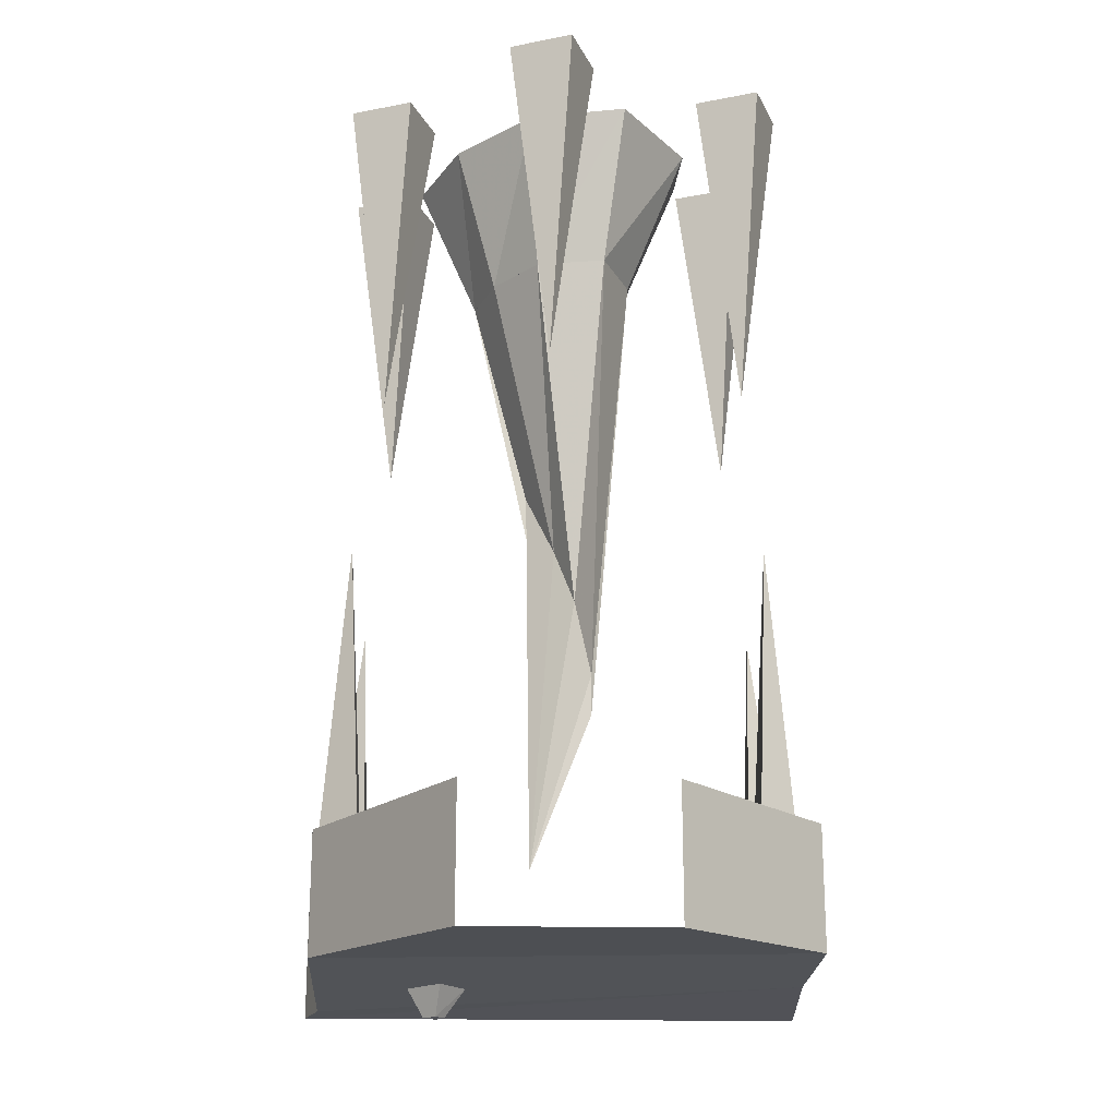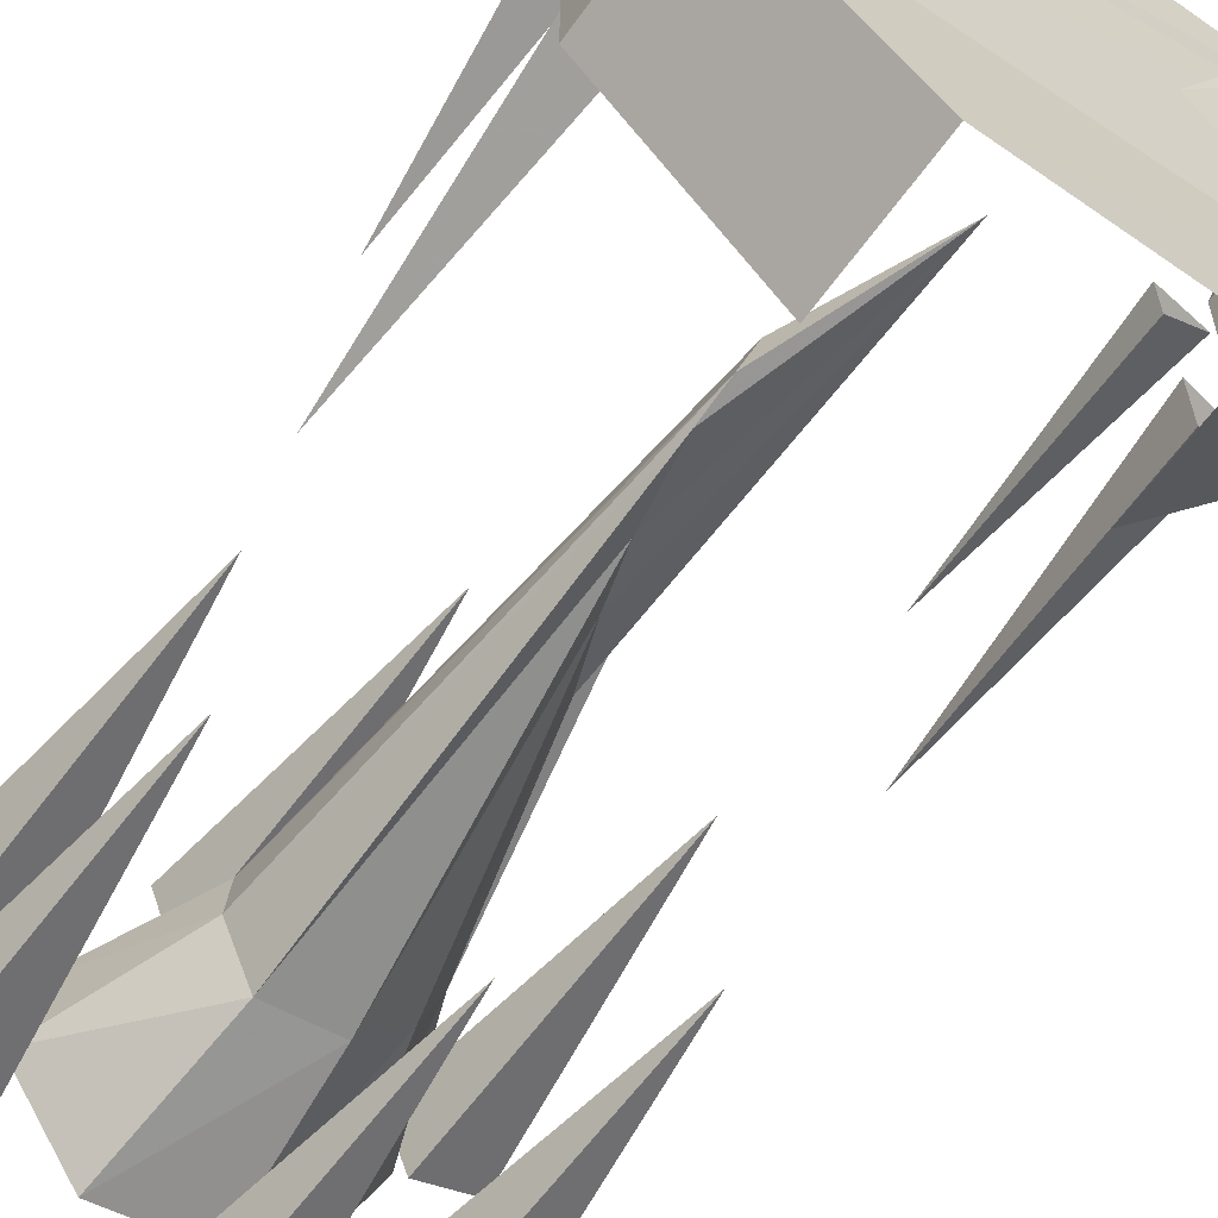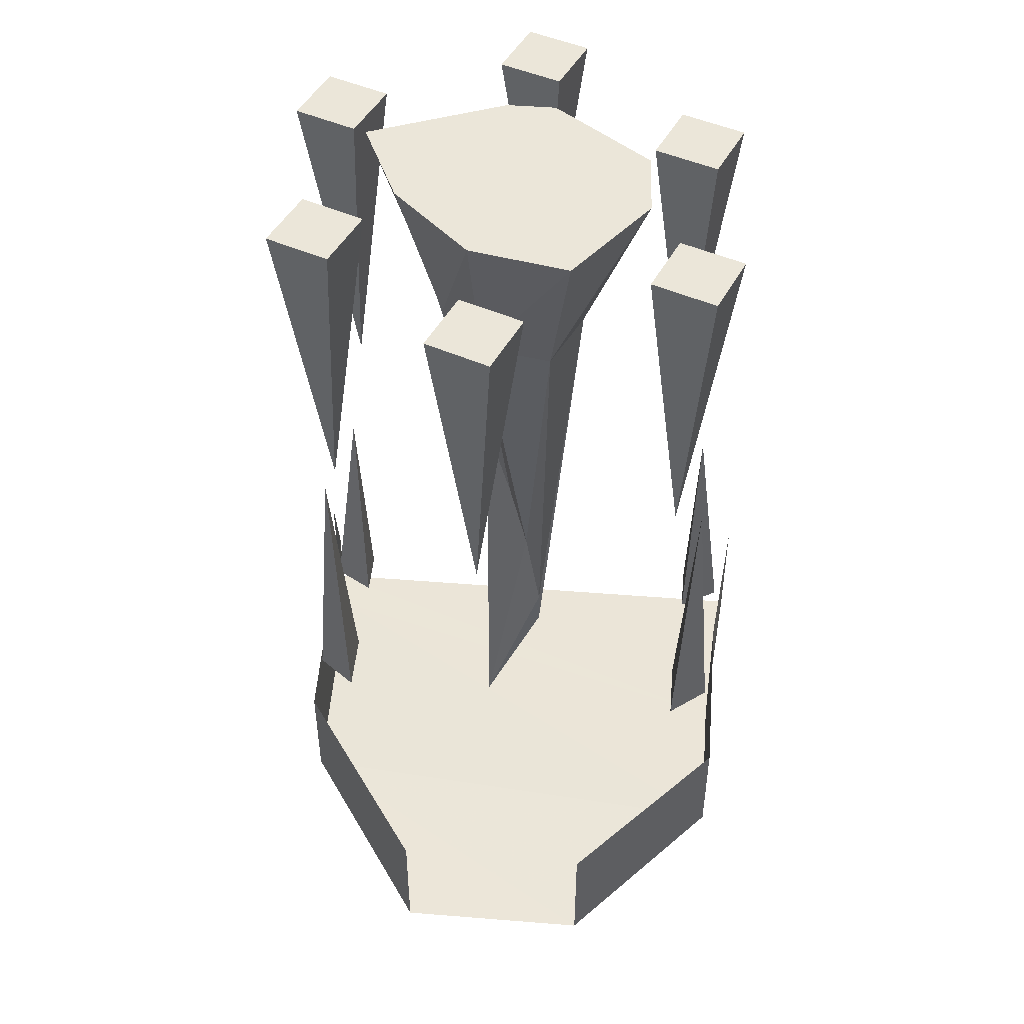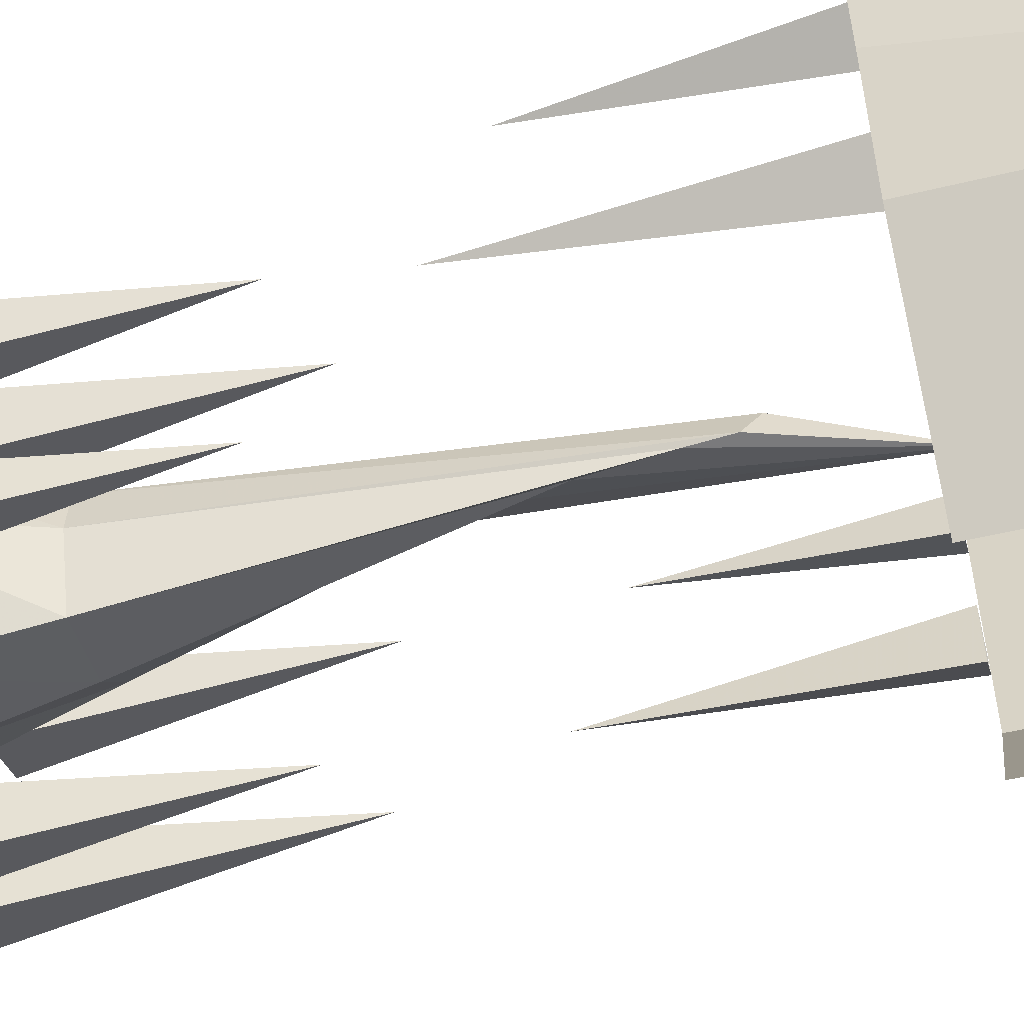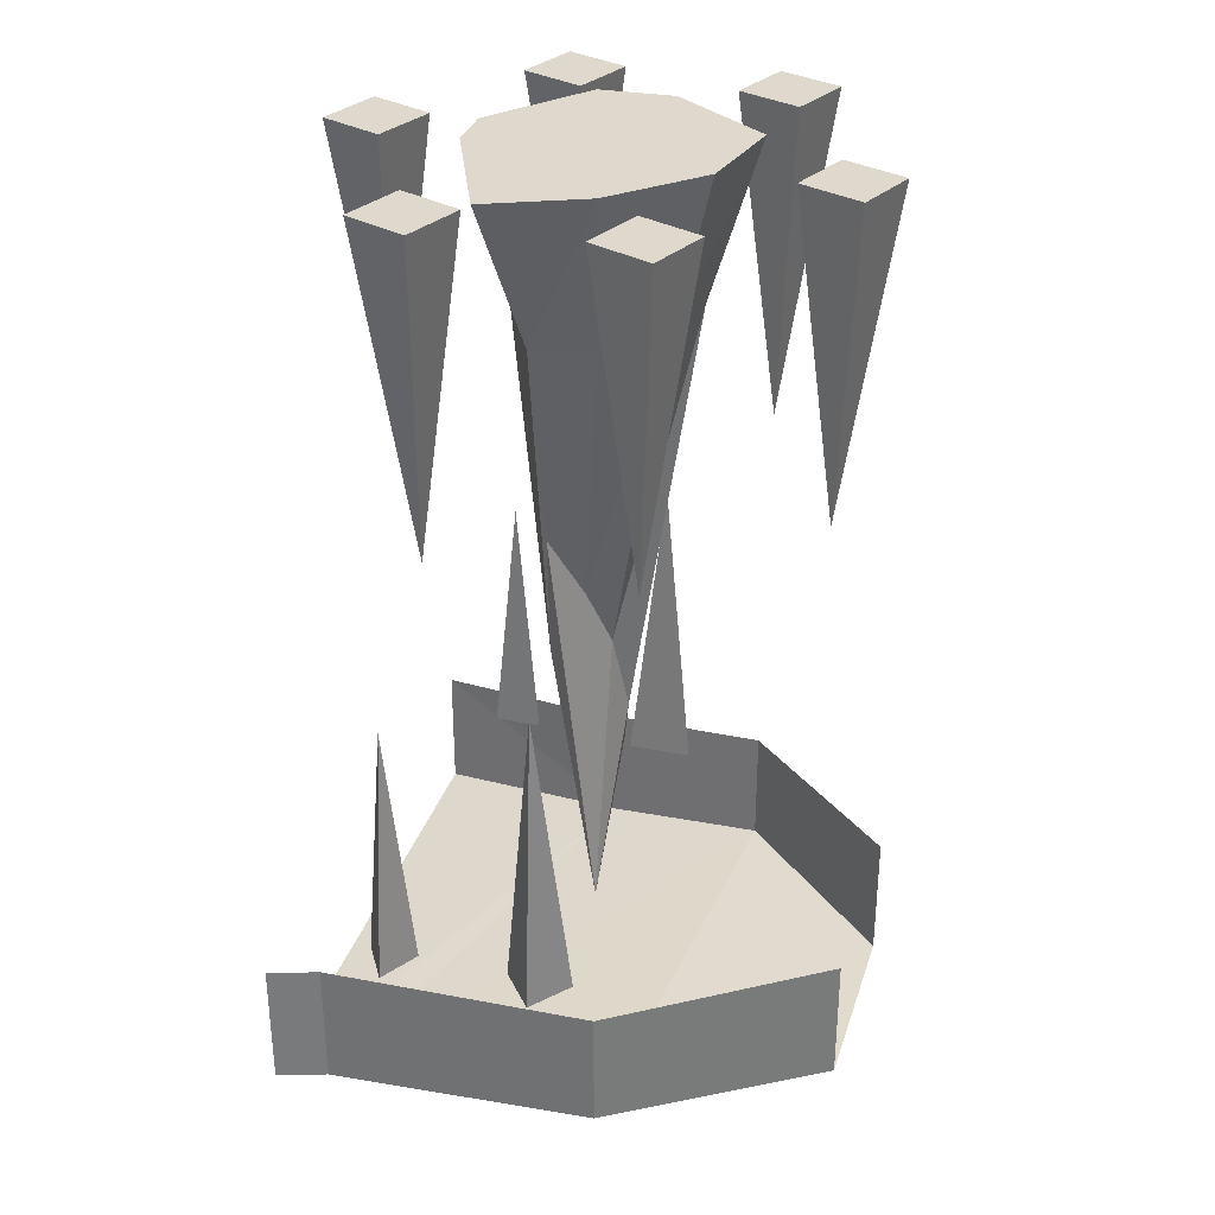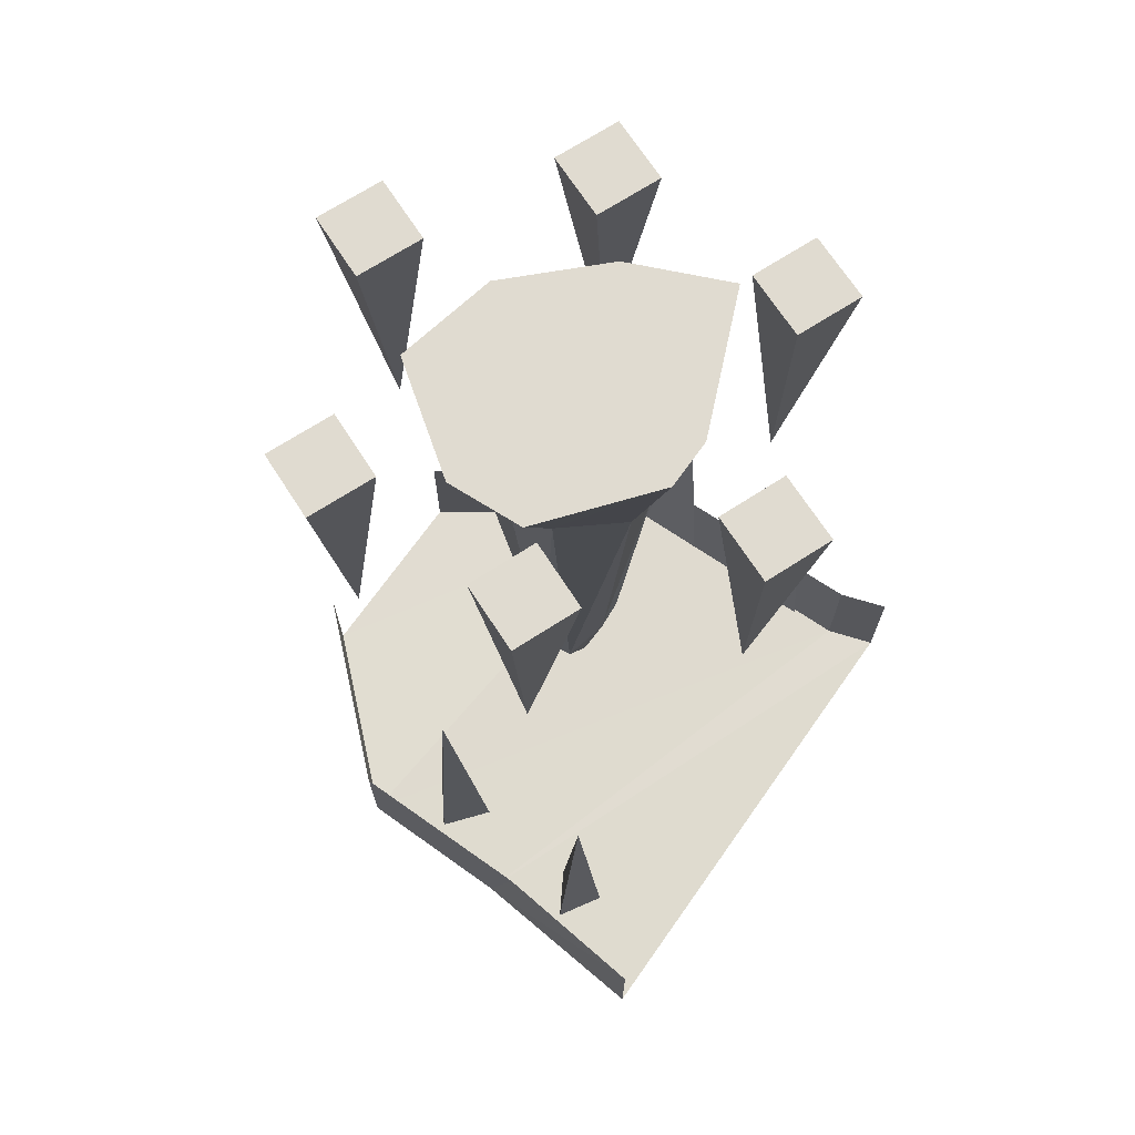
<metadata>
{"format":"obj","ext":"obj","renderer":"f3d","projection":"perspective","resolution":1024,"background":"white","views":[{"elev":-20.3,"azim":177.9,"up":"+Y"},{"elev":-61.5,"azim":-35.4,"up":"+Z"},{"elev":46.9,"azim":-174.8,"up":"+Y"},{"elev":-53.5,"azim":-75.5,"up":"+Z"},{"elev":32.1,"azim":106.6,"up":"+Y"},{"elev":69.8,"azim":-54.7,"up":"+Y"}]}
</metadata>
<code>
v 0.4531 -1.688 -0.1094
v 0.1875 -1.703 -0.5
v 0.1875 -1.453 -0.5
v 0.4531 -1.453 -0.1094
v 0.4688 -1.703 0.4062
v -0.4688 -1.688 -0.1875
v -0.1875 -1.703 -0.5
v -0.4688 -1.695 0.125
v -0.4688 -1.453 0.1875
v -0.4688 -1.453 -0.1875
v -0.1875 -1.453 -0.5
v 0.4688 -1.453 0.4062
v 0.5 -1.703 0.5
v -0.5 -1.703 0.5
v -0.5 -1.453 0.5
v 0.5 -1.453 0.5
v 0.2188 -1.703 0.0625
v 0.2812 -1.703 0.125
v 0.25 -1.758 0.125
v 0.2266 -1.758 0.1016
v 0.1719 -1.703 0.125
v 0.2109 -1.758 0.125
v 0.2422 -1.703 0.1797
v 0.2266 -1.758 0.1406
v 0.02344 -0.9766 0.1016
v 0 -1.086 0.08594
v -0.04688 -1.234 0.03906
v -0.0625 -1.203 -0.01562
v -0.0625 -1.125 -0.02344
v -0.03125 -0.9688 0
v 0.007812 -0.8516 0.03906
v 0.0625 -0.7188 0.09375
v 0.1719 -0.2969 0.08594
v 0.02344 -0.2969 0.1641
v 0.05469 -1.5 0.007812
v 0.1328 -0.2969 -0.02344
v 0.2109 0 -0.04688
v 0.2891 0 0.1328
v -0.08594 -0.2969 -0.1484
v 0.04688 -0.2969 -0.125
v 0.0625 0 -0.1953
v -0.2578 0 -0.04688
v 0.03125 0 0.2422
v -0.04688 -0.2969 0.1641
v -0.1406 -0.2969 -0.02344
v -0.125 0 -0.2344
v -0.1328 -0.2969 0.0625
v -0.25 0 0.09375
v -0.0625 0 0.2422
v 0.4531 -1.453 0.2969
v 0.375 -1.453 0.25
v 0.3906 -0.9531 0.2969
v 0.375 -1.453 0.3438
v 0.4531 -1.453 0.01562
v 0.375 -1.453 -0.04688
v 0.4062 -0.8594 0.01562
v 0.375 -1.453 0.07812
v -0.4062 -0.8594 0
v -0.375 -1.453 -0.0625
v -0.4531 -1.453 0
v -0.375 -1.453 0.0625
v -0.4062 -0.9531 0.3125
v -0.3906 -1.453 0.2656
v -0.4688 -1.453 0.3125
v -0.3906 -1.453 0.3594
v 0.3047 0 -0.2422
v 0.4219 0 -0.1953
v 0.3438 -0.625 -0.1562
v 0.2578 0 -0.125
v 0.375 0 -0.07812
v -0.3828 0 -0.3047
v -0.2656 0 -0.2578
v -0.3438 -0.625 -0.2188
v -0.4297 0 -0.1875
v -0.3125 0 -0.1406
v -0.007812 0 -0.4922
v 0.1094 0 -0.4453
v 0.03125 -0.625 -0.4062
v -0.05469 0 -0.375
v 0.0625 0 -0.3281
v 0.007812 0 0.4922
v -0.1094 0 0.4453
v -0.03125 -0.625 0.4062
v 0.05469 0 0.375
v -0.0625 0 0.3281
v -0.3047 0 0.2422
v -0.4219 0 0.1953
v -0.3438 -0.625 0.1562
v -0.2578 0 0.125
v -0.375 0 0.07812
v 0.3828 0 0.3047
v 0.2656 0 0.2578
v 0.3438 -0.625 0.2188
v 0.4297 0 0.1875
v 0.3125 0 0.1406
f 1 2 3
f 1 3 4
f 1 4 5
f 1 5 6
f 1 6 7
f 1 7 2
f 5 8 6
f 6 8 9
f 6 9 10
f 6 10 7
f 7 10 11
f 5 4 12
f 5 12 13
f 5 13 8
f 8 13 14
f 8 14 15
f 8 15 9
f 13 12 16
f 17 18 19
f 17 19 20
f 17 20 21
f 21 20 22
f 21 22 23
f 23 22 24
f 23 24 18
f 18 24 19
f 19 24 22
f 19 22 20
f 25 26 27
f 25 27 28
f 25 28 29
f 25 29 30
f 25 30 31
f 25 31 32
f 25 32 33
f 25 33 34
f 25 34 26
f 25 26 35
f 25 35 32
f 32 35 31
f 32 31 36
f 32 36 33
f 33 36 37
f 33 37 38
f 33 38 34
f 33 34 39
f 33 39 36
f 36 39 40
f 36 40 41
f 36 41 37
f 37 41 42
f 37 42 38
f 38 42 43
f 38 43 34
f 34 43 44
f 34 44 26
f 26 44 27
f 26 27 35
f 35 27 28
f 35 28 29
f 35 29 30
f 35 30 31
f 31 30 40
f 31 40 36
f 39 40 30
f 39 30 29
f 39 29 45
f 39 45 42
f 39 42 46
f 39 46 40
f 40 46 41
f 41 46 42
f 44 47 27
f 27 47 28
f 28 47 45
f 28 45 29
f 45 47 48
f 45 48 42
f 42 48 49
f 42 49 43
f 43 49 44
f 44 49 47
f 44 47 39
f 44 39 34
f 47 49 48
f 39 47 45
f 50 51 52
f 50 52 53
f 53 52 51
f 54 55 56
f 54 56 57
f 57 56 55
f 58 59 60
f 58 60 61
f 58 61 59
f 62 63 64
f 62 64 65
f 62 65 63
f 66 67 68
f 66 68 69
f 66 69 67
f 67 69 70
f 67 70 68
f 68 70 69
f 71 72 73
f 71 73 74
f 71 74 72
f 72 74 75
f 72 75 73
f 73 75 74
f 76 77 78
f 76 78 79
f 76 79 77
f 77 79 80
f 77 80 78
f 78 80 79
f 81 82 83
f 81 83 84
f 81 84 82
f 82 84 85
f 82 85 83
f 83 85 84
f 86 87 88
f 86 88 89
f 86 89 87
f 87 89 90
f 87 90 88
f 88 90 89
f 91 92 93
f 91 93 94
f 91 94 92
f 92 94 95
f 92 95 93
f 93 95 94

</code>
